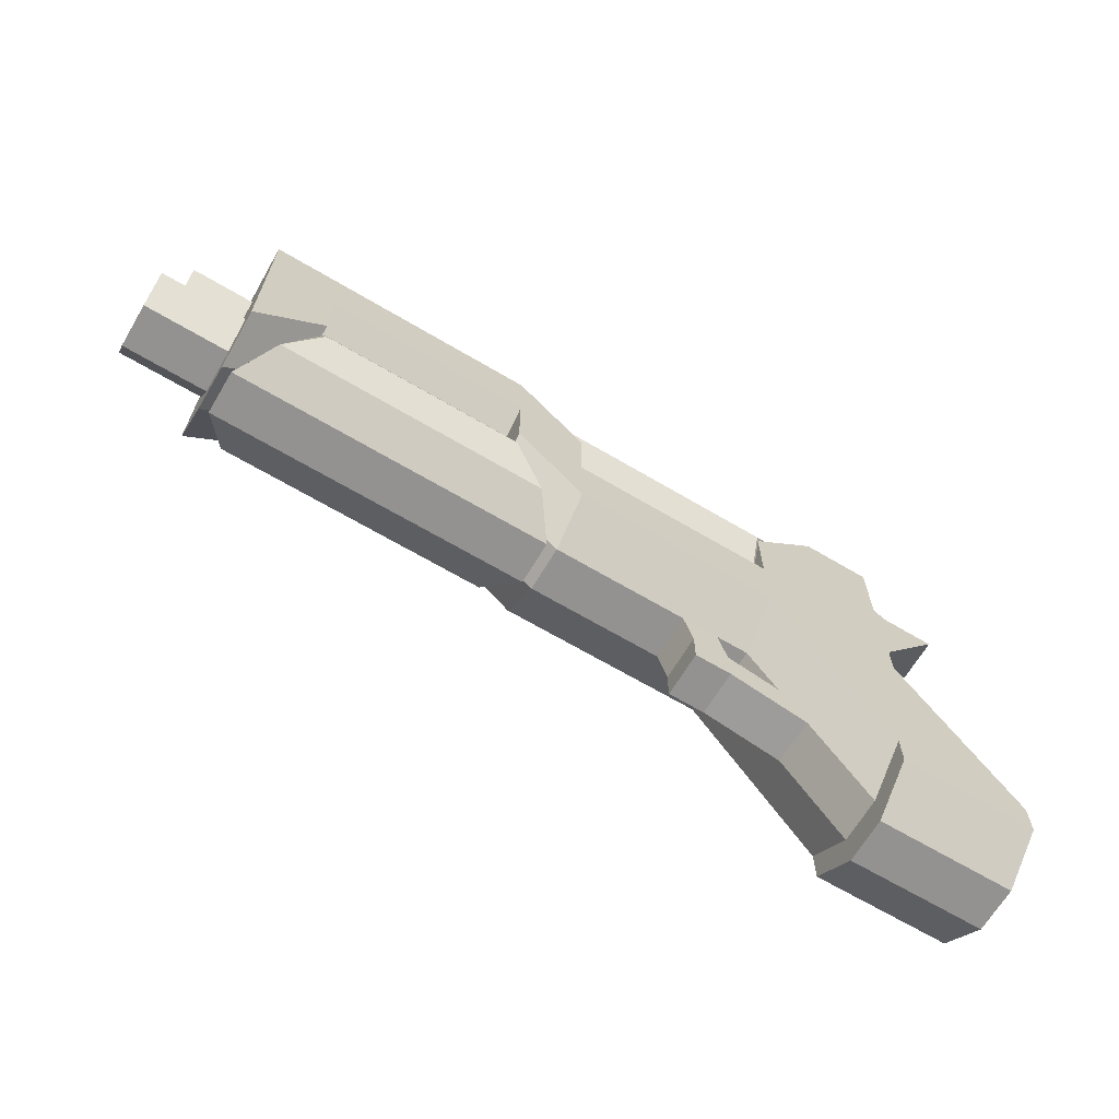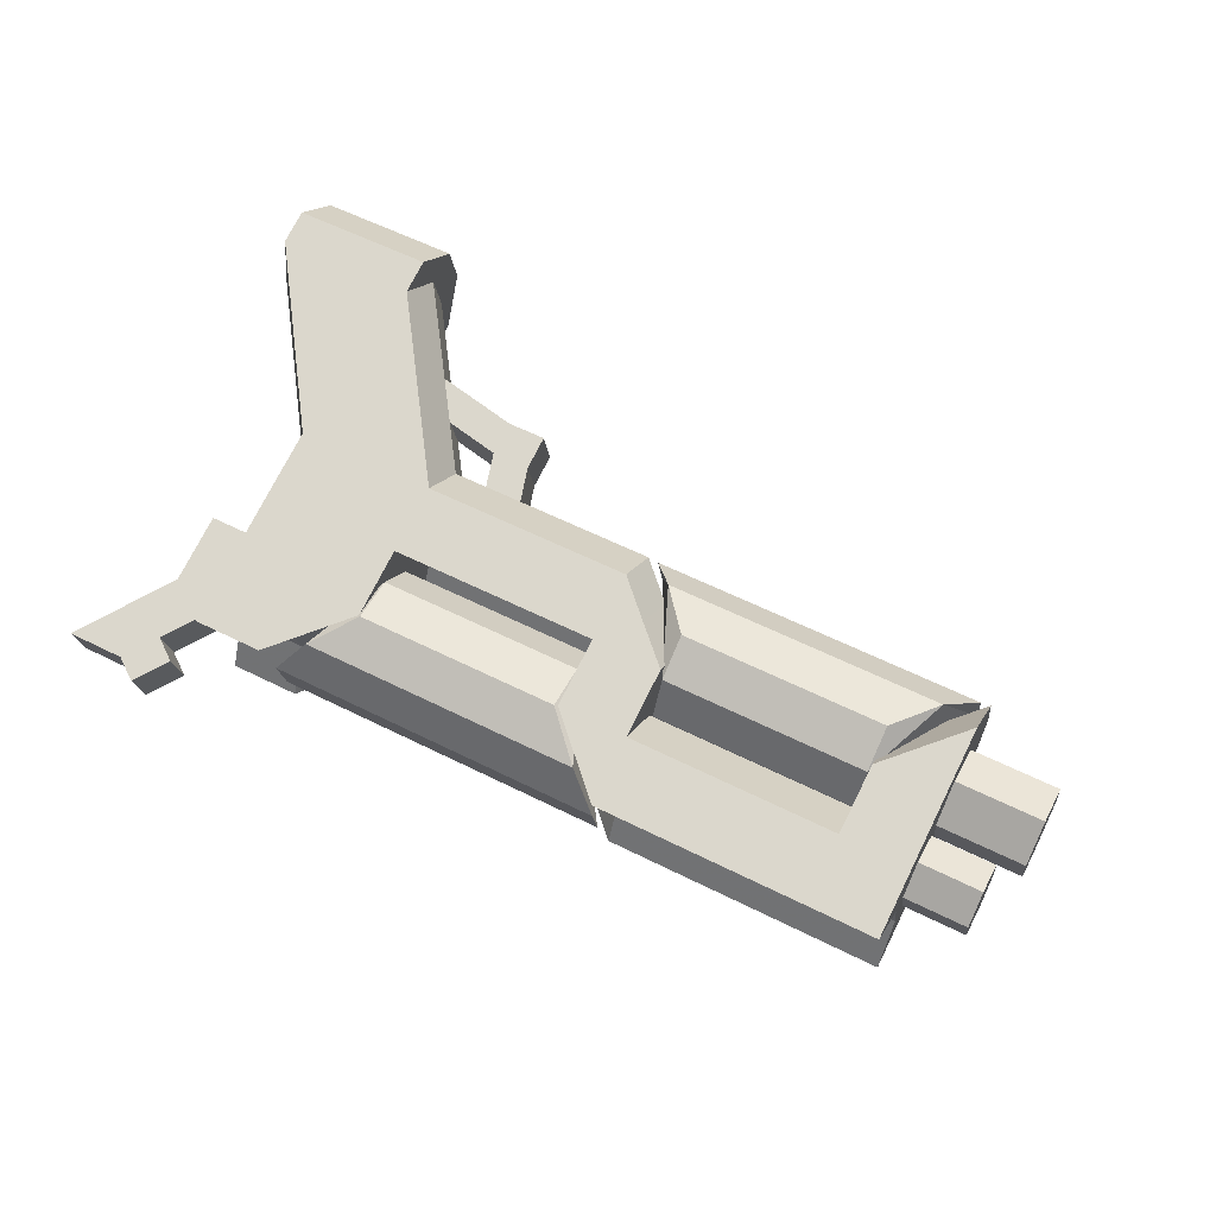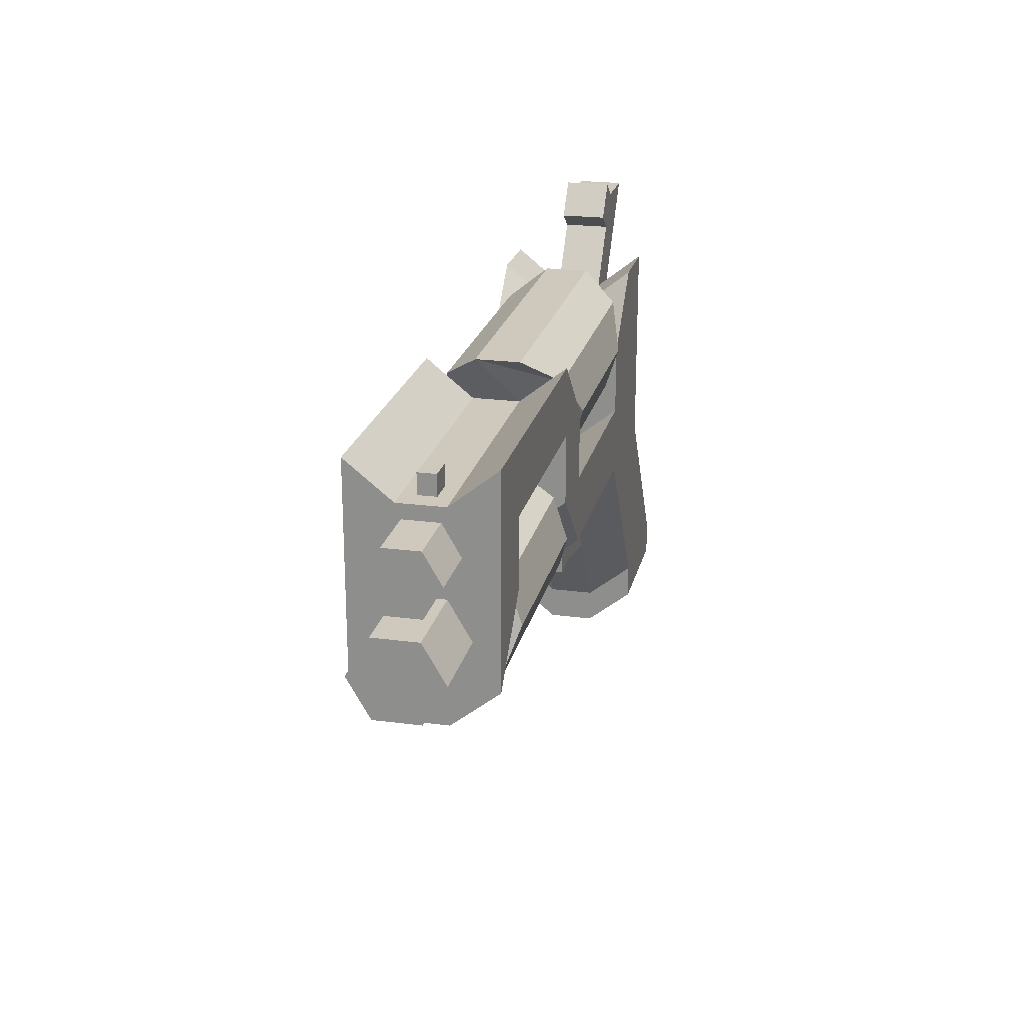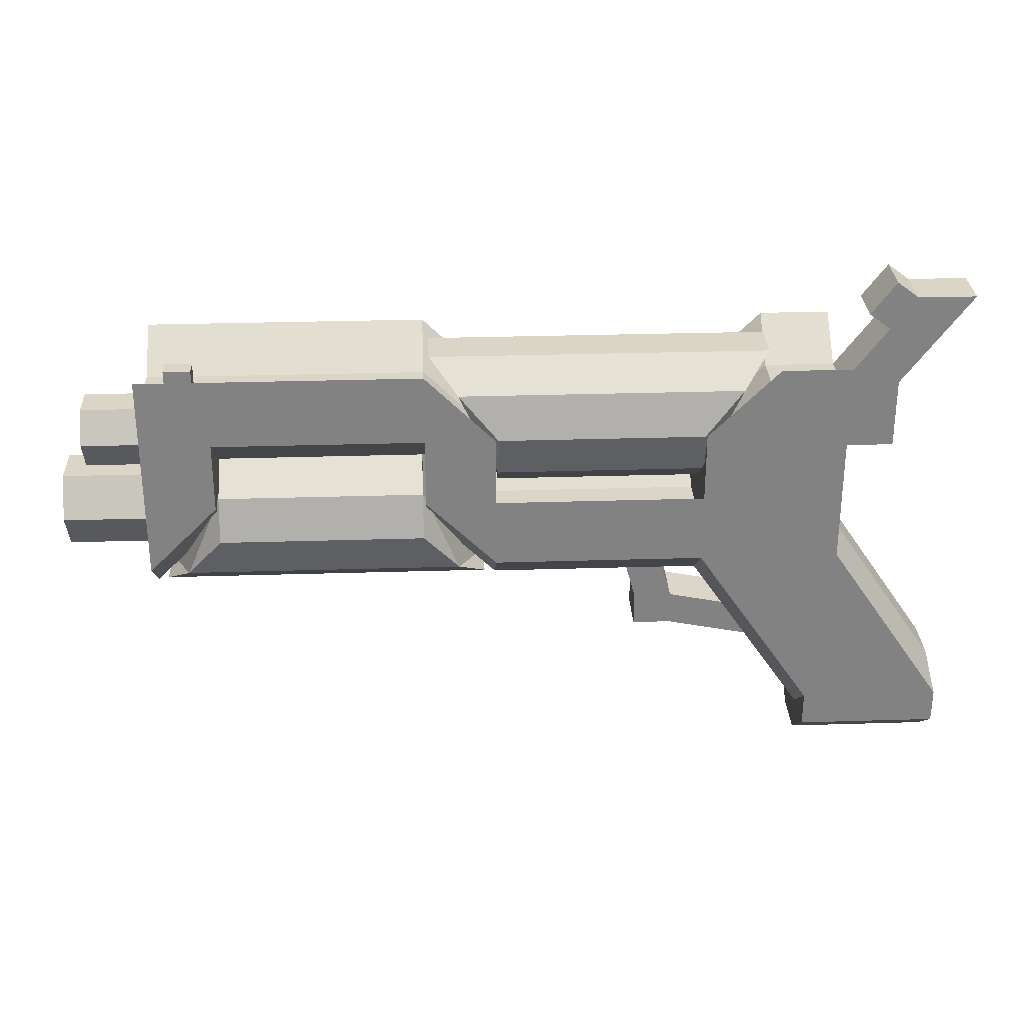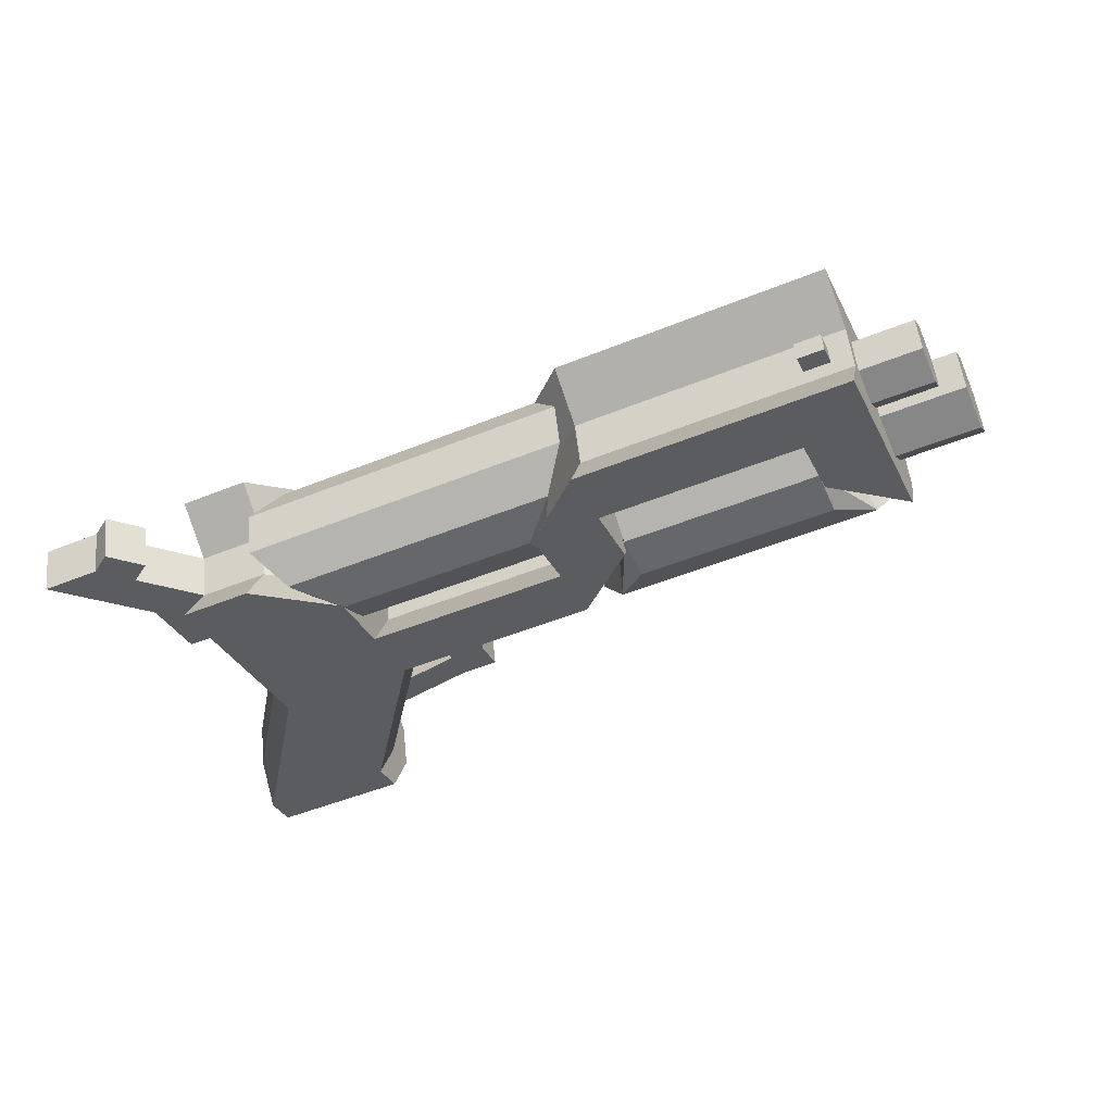
<metadata>
{"format":"obj","ext":"obj","renderer":"f3d","projection":"perspective","resolution":1024,"background":"white","views":[{"elev":-66.5,"azim":-23.9,"up":"+Y"},{"elev":73.9,"azim":-153.5,"up":"+Z"},{"elev":22.4,"azim":-70.3,"up":"+Y"},{"elev":29.5,"azim":4.2,"up":"+Y"},{"elev":-33.1,"azim":-157.0,"up":"+Z"}]}
</metadata>
<code>
o Grandfather_gun_Cube
v -0.7186 0.4223 -2.662
v -0.6652 0.4223 -2.216
v -0.9998 0.31 -2.176
v -1.053 0.31 -2.622
v -0.7186 -0.2516 -2.662
v -0.6652 -0.2516 -2.216
v -1.111 -0.2516 -2.163
v -1.165 -0.2516 -2.609
v -0.7186 -0.02833 -2.662
v -0.6652 -0.02833 -2.216
v -1.111 -0.02833 -2.163
v -1.165 -0.02833 -2.609
v -1.892 -0.1393 -2.069
v -1.945 -0.1393 -2.515
v -2.003 -0.02833 -2.056
v -2.057 -0.02833 -2.502
v -1.78 -0.02833 -2.083
v -1.834 -0.02833 -2.529
v -1.834 -0.2516 -2.529
v -1.78 -0.2516 -2.083
v -2.003 0.4209 -2.056
v -2.057 0.4209 -2.502
v -1.892 0.3086 -2.069
v -1.945 0.3086 -2.515
v -1.78 0.1963 -2.083
v -1.834 0.1963 -2.529
v -2.003 0.1963 -2.056
v -2.057 0.1963 -2.502
v -2.673 0.4209 -1.976
v -2.726 0.4209 -2.422
v -2.673 0.1963 -1.976
v -2.726 0.1963 -2.422
v -2.896 0.4209 -1.949
v -2.949 0.4209 -2.395
v -2.896 0.1963 -1.949
v -2.949 0.1963 -2.395
v -2.673 -0.02833 -1.976
v -2.726 -0.02833 -2.422
v -2.896 -0.02833 -1.949
v -2.949 -0.02833 -2.395
v -2.784 -0.1407 -1.962
v -2.837 -0.1407 -2.409
v -2.896 -0.253 -1.949
v -2.949 -0.253 -2.395
v -0.7186 0.197 -2.662
v -0.6652 0.197 -2.216
v -1.111 0.197 -2.163
v -1.165 0.197 -2.609
v -0.9416 0.4223 -2.635
v -0.8883 0.4223 -2.189
v -0.8883 -0.2516 -2.189
v -0.9416 -0.2516 -2.635
v -0.8883 -0.02833 -2.189
v -0.9416 -0.02833 -2.635
v -0.8883 0.197 -2.189
v -0.9416 0.197 -2.635
v -0.3394 -0.9255 -2.707
v -0.2861 -0.9255 -2.261
v -0.7321 -0.9255 -2.208
v -0.7855 -0.9255 -2.654
v -0.5091 -0.9255 -2.235
v -0.5625 -0.9255 -2.681
v -0.5625 -0.8132 -2.681
v -0.5091 -0.8132 -2.235
v -0.7855 -0.8132 -2.654
v -0.7321 -0.8132 -2.208
v -0.2861 -0.8132 -2.261
v -0.3394 -0.8132 -2.707
v -1.173 0.2012 -2.616
v -1.826 0.2012 -2.538
v -1.043 0.3382 -2.587
v -1.945 0.3382 -2.479
v -0.9394 0.4229 -2.482
v -2.021 0.4229 -2.353
v -0.9223 0.4229 -2.339
v -2.004 0.4229 -2.209
v -0.9986 0.3382 -2.212
v -1.9 0.3382 -2.104
v -1.118 0.2012 -2.153
v -1.77 0.2012 -2.075
v -1.123 0.06417 -2.197
v -1.776 0.06417 -2.119
v -1.137 -0.02053 -2.313
v -1.789 -0.02053 -2.235
v -1.154 -0.02053 -2.456
v -1.807 -0.02053 -2.378
v -1.168 0.06417 -2.572
v -1.82 0.06417 -2.494
v -2.068 -0.148 -2.509
v -2.72 -0.148 -2.431
v -2.062 -0.01095 -2.465
v -2.715 -0.01095 -2.387
v -2.049 0.07374 -2.349
v -2.701 0.07374 -2.271
v -2.031 0.07374 -2.206
v -2.684 0.07374 -2.128
v -2.018 -0.01095 -2.09
v -2.67 -0.01095 -2.012
v -2.012 -0.148 -2.046
v -2.665 -0.148 -1.968
v -1.904 -0.285 -2.104
v -2.784 -0.285 -1.999
v -1.832 -0.3697 -2.23
v -2.883 -0.3697 -2.104
v -1.849 -0.3697 -2.373
v -2.9 -0.3697 -2.247
v -1.949 -0.285 -2.479
v -2.828 -0.285 -2.373
v -0.7009 0.3016 -2.514
v -0.6831 0.3016 -2.365
v -1.018 0.1892 -2.325
v -1.035 0.1892 -2.474
v -0.7009 -0.1853 -2.514
v -0.6831 -0.1853 -2.365
v -1.129 -0.3723 -2.312
v -1.147 -0.3723 -2.461
v -0.7009 -0.1491 -2.514
v -0.6831 -0.1491 -2.365
v -1.129 -0.1491 -2.312
v -1.147 -0.1491 -2.461
v -1.91 -0.26 -2.219
v -1.928 -0.26 -2.367
v -2.021 -0.1491 -2.205
v -2.039 -0.1491 -2.354
v -1.816 -0.1491 -2.381
v -1.798 -0.1491 -2.232
v -1.798 -0.3723 -2.232
v -1.816 -0.3723 -2.381
v -2.021 0.3002 -2.205
v -2.039 0.3002 -2.354
v -1.928 0.1879 -2.367
v -1.91 0.1879 -2.219
v -1.816 0.07557 -2.381
v -1.798 0.07557 -2.232
v -2.021 0.07557 -2.205
v -2.039 0.07557 -2.354
v -2.69 0.3002 -2.125
v -2.708 0.3002 -2.274
v -2.69 0.07557 -2.125
v -2.708 0.07557 -2.274
v -2.914 0.3002 -2.099
v -2.931 0.3002 -2.247
v -2.914 0.07557 -2.099
v -2.931 0.07557 -2.247
v -2.69 -0.1491 -2.125
v -2.708 -0.1491 -2.274
v -2.914 -0.1491 -2.099
v -2.931 -0.1491 -2.247
v -2.802 -0.2614 -2.112
v -2.82 -0.2614 -2.261
v -2.914 -0.3737 -2.099
v -2.931 -0.3737 -2.247
v -0.7009 0.07624 -2.514
v -0.6831 0.07624 -2.365
v -1.129 0.07624 -2.312
v -1.147 0.07624 -2.461
v -0.9239 0.3016 -2.487
v -0.9061 0.3016 -2.339
v -0.3217 -1.046 -2.559
v -0.3039 -1.046 -2.411
v -0.75 -1.046 -2.357
v -0.7678 -1.046 -2.506
v -0.75 -0.9339 -2.357
v -0.7678 -0.9339 -2.506
v -0.3217 -0.7469 -2.559
v -0.3039 -0.7469 -2.411
v -0.527 -1.046 -2.384
v -0.5448 -1.046 -2.533
v -2.762 0.1525 -2.308
v -3.136 0.1525 -2.264
v -3.216 -0.1021 -2.282
v -2.822 -0.1021 -2.33
v -3.207 -0.2265 -2.211
v -2.814 -0.2265 -2.258
v -3.19 -0.2265 -2.069
v -2.797 -0.2265 -2.116
v -3.182 -0.1021 -1.997
v -2.788 -0.1021 -2.044
v -3.19 0.02229 -2.069
v -2.797 0.02229 -2.116
v -3.207 0.02229 -2.211
v -2.814 0.02229 -2.258
v -3.129 0.05261 -2.206
v -2.755 0.05261 -2.251
v -3.116 0.05261 -2.092
v -2.741 0.05261 -2.136
v -3.109 0.1525 -2.034
v -2.735 0.1525 -2.079
v -3.116 0.2524 -2.092
v -2.741 0.2524 -2.136
v -3.129 0.2524 -2.206
v -2.755 0.2524 -2.251
v -0.5156 0.3016 -2.536
v -0.4978 0.3016 -2.388
v -0.5156 0.07624 -2.536
v -0.4978 0.07624 -2.388
v -0.4811 0.5977 -2.54
v -0.4633 0.5977 -2.392
v -0.2958 0.5977 -2.563
v -0.278 0.5977 -2.414
v -0.3755 0.4903 -2.553
v -0.5608 0.4903 -2.531
v -0.543 0.4903 -2.382
v -0.3577 0.4903 -2.404
v -0.5504 0.6498 -2.532
v -0.5326 0.6498 -2.383
v -0.6301 0.5425 -2.523
v -0.6123 0.5425 -2.374
v -1.339 -0.02833 -2.135
v -1.339 -0.2516 -2.135
v -1.392 -0.02833 -2.581
v -1.392 -0.2516 -2.581
v -1.357 -0.1491 -2.285
v -1.374 -0.1491 -2.434
v -1.374 -0.3723 -2.434
v -1.357 -0.3723 -2.285
v -1.218 -0.02833 -2.15
v -1.218 -0.2516 -2.15
v -1.271 -0.02833 -2.596
v -1.271 -0.2516 -2.596
v -1.236 -0.1491 -2.299
v -1.254 -0.1491 -2.448
v -1.254 -0.3723 -2.448
v -1.236 -0.3723 -2.299
v -1.344 -0.5928 -2.437
v -1.326 -0.5928 -2.288
v -1.223 -0.5928 -2.452
v -1.205 -0.5928 -2.303
v -1.223 -0.4832 -2.452
v -1.205 -0.4832 -2.303
v -1.326 -0.4832 -2.288
v -1.344 -0.4832 -2.437
v -0.8728 -0.6647 -2.494
v -0.855 -0.6647 -2.345
v -0.8728 -0.5551 -2.494
v -0.855 -0.5551 -2.345
v -2.764 0.3002 -2.162
v -2.771 0.3002 -2.221
v -2.851 0.3002 -2.152
v -2.858 0.3002 -2.21
v -2.764 0.3677 -2.162
v -2.771 0.3677 -2.221
v -2.851 0.3677 -2.152
v -2.858 0.3677 -2.21
f 158 111 50
f 154 110 2
f 55 50 3
f 156 112 4
f 54 52 12
f 114 118 10
f 51 53 7
f 133 26 24
f 56 54 48
f 122 124 16
f 18 19 14
f 20 17 13
f 127 20 13
f 214 211 125
f 211 212 18
f 210 209 20
f 216 210 127
f 131 24 22
f 27 25 23
f 26 28 24
f 135 27 139
f 125 18 26
f 15 17 27
f 18 16 26
f 123 15 27
f 31 35 37
f 27 21 31
f 22 28 30
f 130 22 138
f 143 35 33
f 31 29 35
f 30 32 34
f 138 30 142
f 37 39 41
f 36 32 40
f 144 36 148
f 139 31 145
f 149 41 151
f 40 38 42
f 148 40 152
f 145 37 149
f 118 154 46
f 53 55 11
f 120 156 48
f 49 56 4
f 110 158 2
f 46 2 55
f 9 5 54
f 6 10 51
f 45 9 56
f 10 46 53
f 1 45 49
f 63 68 62
f 67 64 58
f 65 63 60
f 164 65 162
f 64 66 61
f 166 67 160
f 114 6 67
f 51 7 64
f 116 8 164
f 8 52 63
f 6 51 67
f 52 5 68
f 160 58 167
f 162 60 168
f 69 70 71
f 71 72 73
f 73 74 75
f 75 76 77
f 77 78 79
f 79 80 81
f 81 82 83
f 83 84 85
f 72 70 88
f 87 88 69
f 85 86 87
f 81 77 79
f 89 90 91
f 91 92 93
f 93 94 95
f 95 96 97
f 97 98 99
f 99 100 101
f 101 102 103
f 103 104 105
f 92 90 108
f 107 108 89
f 105 106 107
f 101 97 99
f 49 4 112
f 157 112 158
f 45 1 153
f 110 154 194
f 47 3 155
f 155 111 156
f 5 9 113
f 113 117 114
f 25 134 23
f 134 133 131
f 13 15 121
f 121 123 122
f 19 128 14
f 128 127 122
f 209 213 17
f 213 214 126
f 212 215 19
f 215 216 128
f 23 132 21
f 132 131 129
f 28 136 32
f 136 135 140
f 17 126 25
f 126 125 134
f 16 124 28
f 124 123 136
f 21 129 29
f 129 130 137
f 36 144 34
f 144 143 142
f 29 137 141
f 138 142 240
f 35 143 147
f 143 144 147
f 32 140 146
f 140 139 146
f 42 150 152
f 150 149 151
f 39 147 151
f 147 148 151
f 38 146 150
f 146 145 150
f 9 45 117
f 117 153 118
f 11 47 119
f 119 155 120
f 1 49 109
f 109 157 110
f 66 163 161
f 163 164 161
f 68 165 159
f 165 166 159
f 5 113 68
f 113 114 165
f 7 115 163
f 115 116 163
f 57 159 62
f 159 160 168
f 59 161 61
f 161 162 167
f 187 188 190
f 171 172 173
f 185 186 188
f 173 174 175
f 189 190 191
f 183 184 185
f 175 176 177
f 191 192 170
f 170 169 183
f 177 178 179
f 174 172 182
f 181 182 171
f 179 180 181
f 183 185 187
f 169 192 190
f 171 173 175
f 195 193 196
f 153 109 195
f 154 153 196
f 201 202 199
f 197 198 199
f 203 204 200
f 204 201 200
f 202 203 207
f 193 109 201
f 110 194 204
f 194 193 204
f 109 110 202
f 207 208 205
f 203 198 208
f 197 202 205
f 198 197 206
f 222 219 214
f 219 220 211
f 218 217 210
f 224 218 216
f 217 221 209
f 221 222 213
f 220 223 212
f 229 230 235
f 120 12 222
f 12 8 219
f 7 11 218
f 115 7 224
f 11 119 221
f 119 120 221
f 8 116 220
f 116 115 224
f 227 228 225
f 230 231 228
f 232 229 225
f 231 232 226
f 223 224 229
f 224 216 230
f 215 223 229
f 216 215 232
f 235 236 233
f 227 229 233
f 230 228 234
f 228 227 234
f 238 240 242
f 141 137 239
f 142 141 240
f 137 138 238
f 241 242 243
f 239 237 243
f 240 239 244
f 237 238 241
f 111 3 50
f 46 154 2
f 47 55 3
f 48 156 4
f 52 8 12
f 6 114 10
f 53 11 7
f 131 133 24
f 54 12 48
f 14 122 16
f 16 18 14
f 17 15 13
f 121 127 13
f 211 18 125
f 212 19 18
f 209 17 20
f 210 20 127
f 130 131 22
f 21 27 23
f 28 22 24
f 27 31 139
f 133 125 26
f 17 25 27
f 16 28 26
f 135 123 27
f 35 39 37
f 21 29 31
f 28 32 30
f 22 30 138
f 141 143 33
f 29 33 35
f 32 36 34
f 30 34 142
f 39 43 41
f 32 38 40
f 36 40 148
f 31 37 145
f 41 43 151
f 44 40 42
f 40 44 152
f 37 41 149
f 10 118 46
f 55 47 11
f 12 120 48
f 56 48 4
f 158 50 2
f 2 50 55
f 5 52 54
f 10 53 51
f 9 54 56
f 46 55 53
f 45 56 49
f 68 57 62
f 64 61 58
f 63 62 60
f 65 60 162
f 66 59 61
f 67 58 160
f 166 114 67
f 7 66 64
f 8 65 164
f 65 8 63
f 51 64 67
f 63 52 68
f 58 61 167
f 60 62 168
f 70 72 71
f 72 74 73
f 74 76 75
f 76 78 77
f 78 80 79
f 80 82 81
f 82 84 83
f 84 86 85
f 78 82 80
f 76 74 78
f 78 74 82
f 74 72 82
f 72 88 82
f 88 86 82
f 86 84 82
f 88 70 69
f 86 88 87
f 69 71 87
f 71 73 75
f 87 71 75
f 87 75 77
f 87 77 81
f 85 87 83
f 87 81 83
f 90 92 91
f 92 94 93
f 94 96 95
f 96 98 97
f 98 100 99
f 100 102 101
f 102 104 103
f 104 106 105
f 98 102 100
f 102 106 104
f 98 106 102
f 98 108 106
f 92 108 98
f 94 92 96
f 92 98 96
f 108 90 89
f 106 108 107
f 89 91 107
f 105 101 103
f 105 97 101
f 107 97 105
f 107 91 97
f 91 93 95
f 97 91 95
f 157 49 112
f 112 111 158
f 1 109 153
f 154 196 194
f 3 111 155
f 111 112 156
f 9 117 113
f 117 118 114
f 134 132 23
f 132 134 131
f 15 123 121
f 123 124 122
f 128 122 14
f 127 121 122
f 213 126 17
f 214 125 126
f 215 128 19
f 216 127 128
f 132 129 21
f 131 130 129
f 136 140 32
f 135 139 140
f 126 134 25
f 125 133 134
f 124 136 28
f 123 135 136
f 129 137 29
f 130 138 137
f 144 142 34
f 143 141 142
f 33 29 141
f 238 138 240
f 39 35 147
f 144 148 147
f 38 32 146
f 139 145 146
f 44 42 152
f 152 150 151
f 43 39 151
f 148 152 151
f 42 38 150
f 145 149 150
f 45 153 117
f 153 154 118
f 47 155 119
f 155 156 120
f 49 157 109
f 157 158 110
f 59 66 161
f 164 162 161
f 57 68 159
f 166 160 159
f 113 165 68
f 114 166 165
f 66 7 163
f 116 164 163
f 159 168 62
f 160 167 168
f 161 167 61
f 162 168 167
f 189 187 190
f 172 174 173
f 187 185 188
f 174 176 175
f 190 192 191
f 184 186 185
f 176 178 177
f 192 169 170
f 169 184 183
f 178 180 179
f 178 176 180
f 176 174 180
f 174 182 180
f 182 172 171
f 180 182 181
f 170 183 187
f 191 170 189
f 170 187 189
f 169 190 188
f 184 169 186
f 169 188 186
f 171 175 177
f 181 171 179
f 171 177 179
f 193 194 196
f 109 193 195
f 153 195 196
f 202 197 199
f 198 200 199
f 198 203 200
f 201 199 200
f 203 208 207
f 109 202 201
f 203 110 204
f 193 201 204
f 110 203 202
f 208 206 205
f 198 206 208
f 202 207 205
f 197 205 206
f 219 211 214
f 220 212 211
f 217 209 210
f 218 210 216
f 221 213 209
f 222 214 213
f 223 215 212
f 230 236 235
f 12 219 222
f 8 220 219
f 11 217 218
f 7 218 224
f 217 11 221
f 120 222 221
f 116 223 220
f 223 116 224
f 228 226 225
f 231 226 228
f 229 227 225
f 232 225 226
f 224 230 229
f 216 231 230
f 232 215 229
f 231 216 232
f 236 234 233
f 229 235 233
f 236 230 234
f 227 233 234
f 240 244 242
f 137 237 239
f 141 239 240
f 237 137 238
f 242 244 243
f 237 241 243
f 239 243 244
f 238 242 241

</code>
